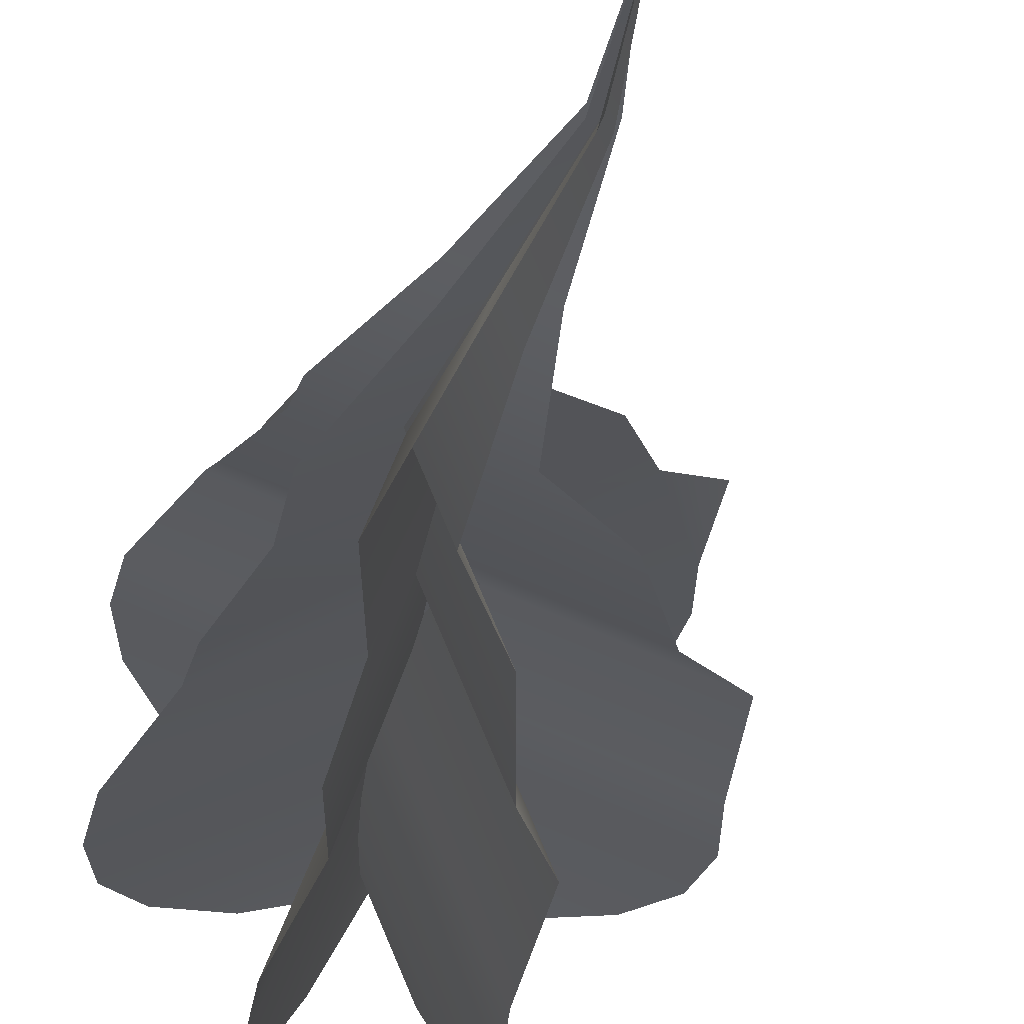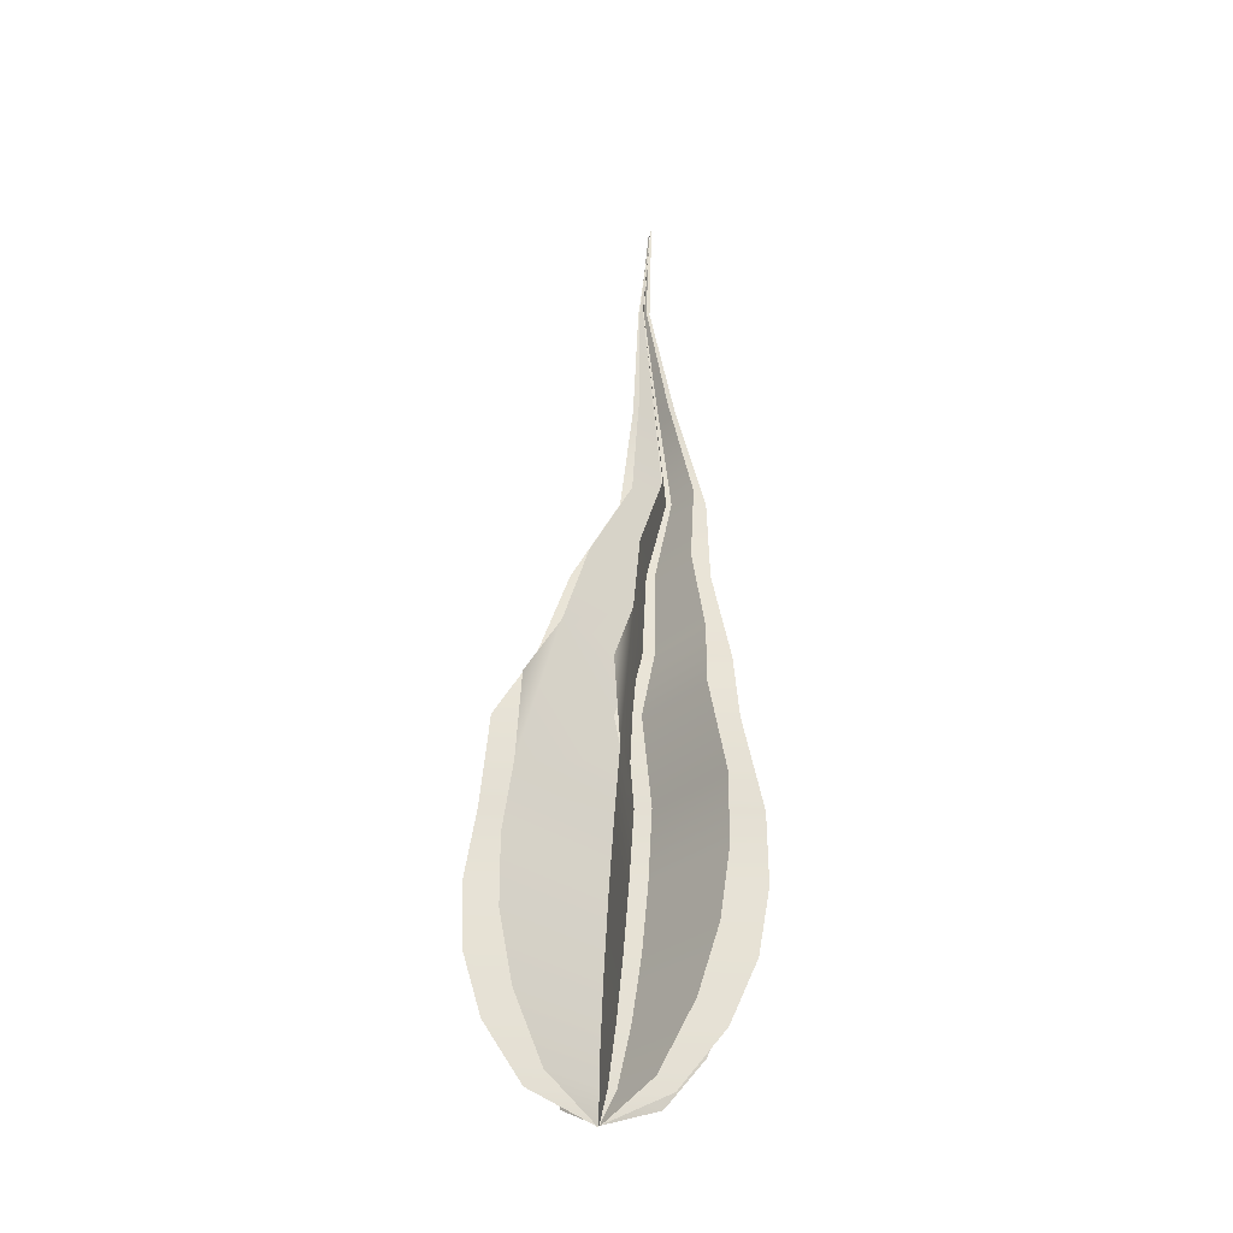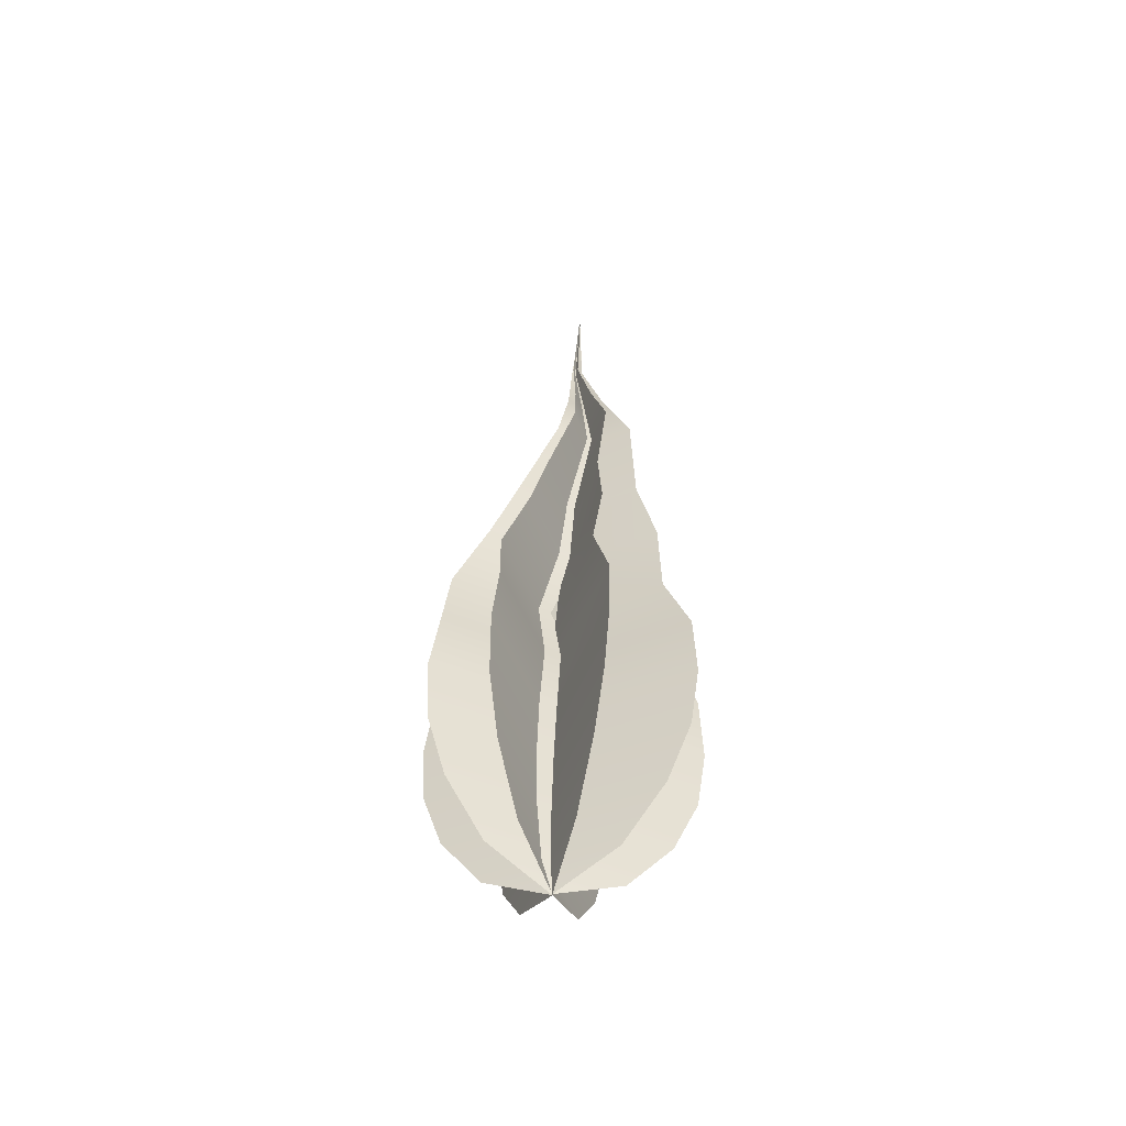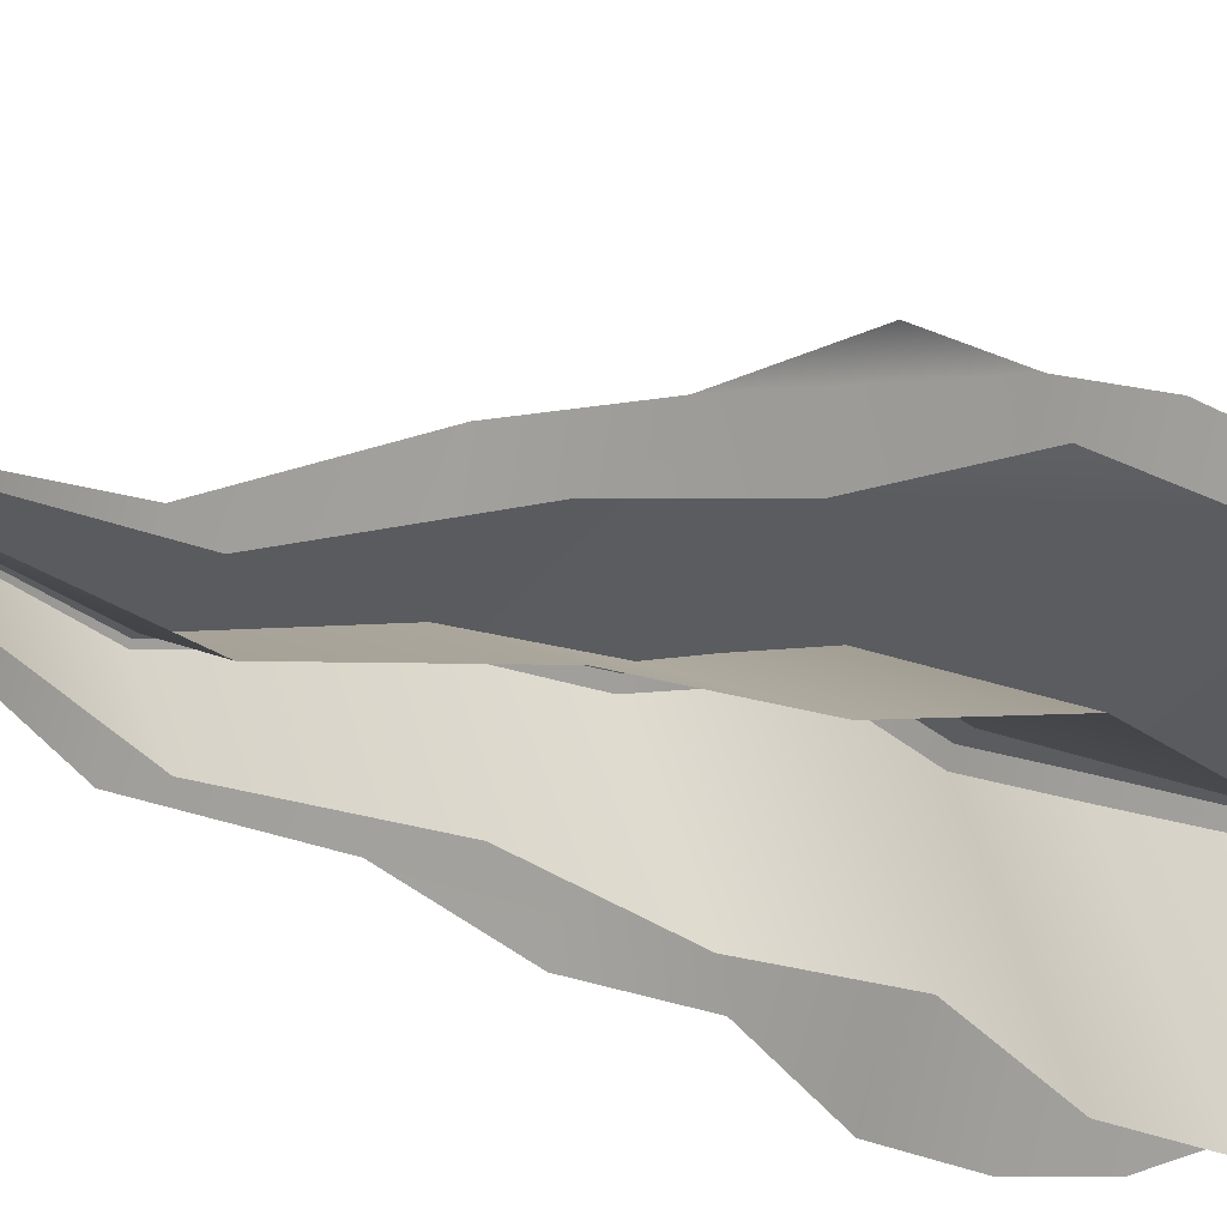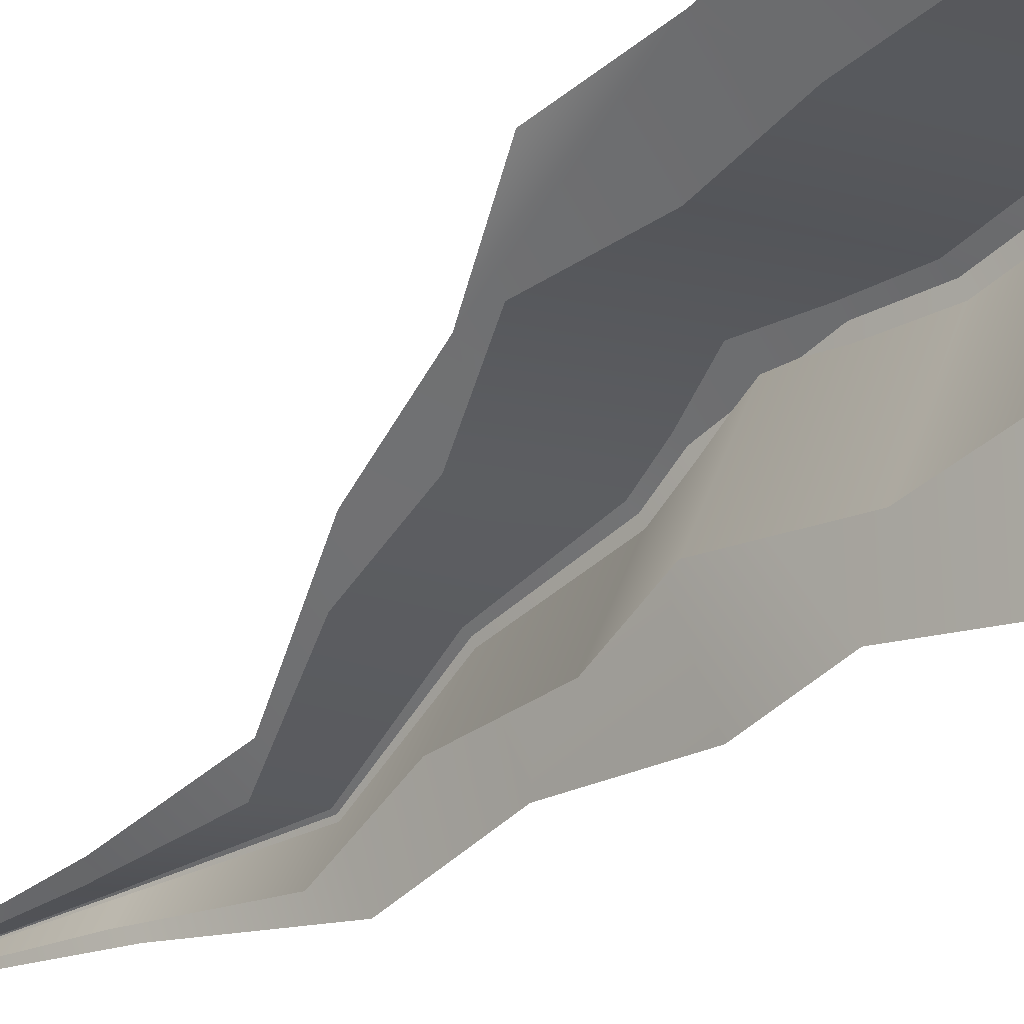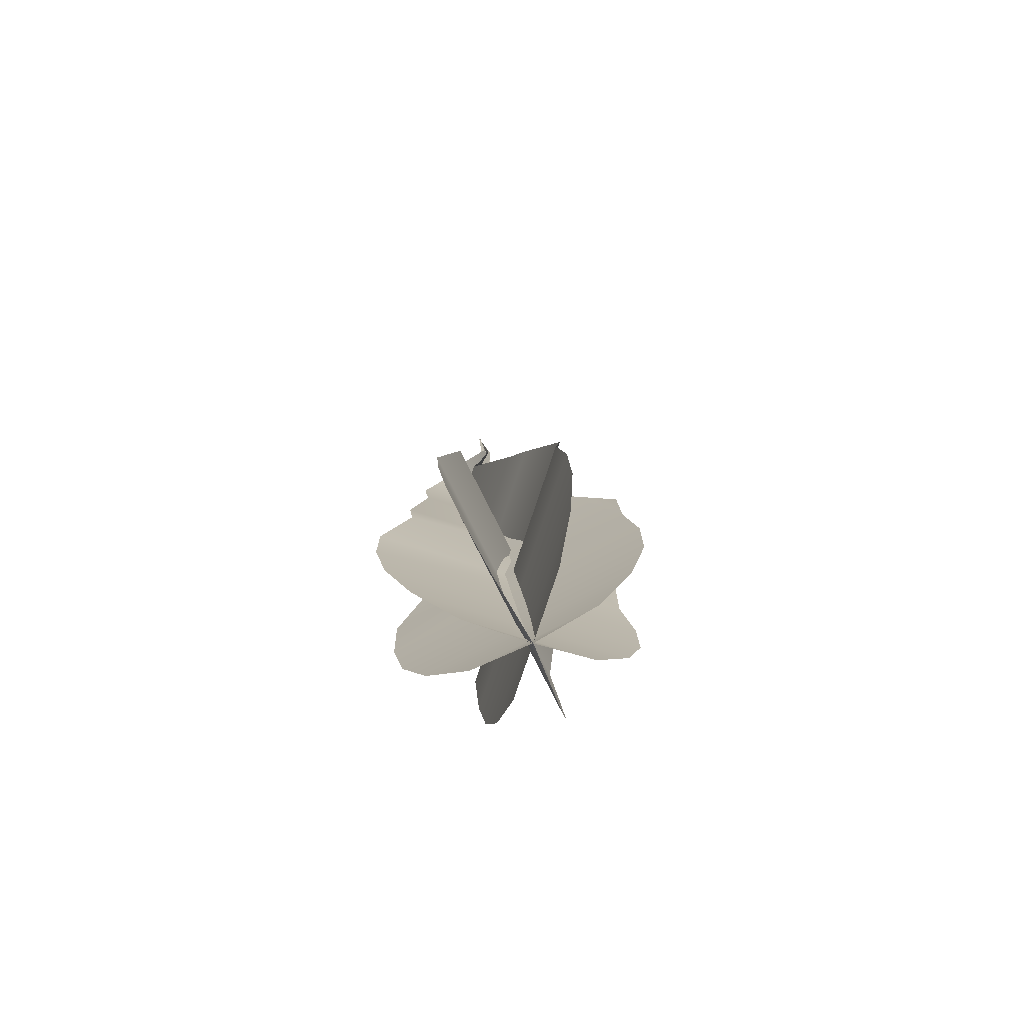
<metadata>
{"format":"obj","ext":"obj","renderer":"f3d","projection":"perspective","resolution":1024,"background":"white","views":[{"elev":-21.7,"azim":-9.6,"up":"+Y"},{"elev":-28.3,"azim":164.3,"up":"+Z"},{"elev":-58.0,"azim":-88.9,"up":"+Z"},{"elev":-16.5,"azim":38.7,"up":"+Y"},{"elev":-38.5,"azim":133.5,"up":"+Y"},{"elev":-75.6,"azim":49.4,"up":"+Z"}]}
</metadata>
<code>
o Flame2b_BezierCurve.016
v 1.038 5.728 2.433
v 1.034 5.72 2.436
v 1.031 5.714 2.443
v 1.029 5.711 2.451
v 1.028 5.71 2.46
v 1.027 5.71 2.47
v 1.029 5.713 2.482
v 1.027 5.714 2.493
v 1.028 5.716 2.505
v 1.025 5.716 2.519
v 1.028 5.72 2.533
v 1.031 5.723 2.549
v 1.03 5.723 2.565
v 1.041 5.736 2.437
v 1.042 5.741 2.445
v 1.042 5.744 2.454
v 1.041 5.744 2.463
v 1.04 5.743 2.473
v 1.041 5.742 2.485
v 1.037 5.737 2.495
v 1.035 5.733 2.507
v 1.03 5.727 2.52
v 1.03 5.726 2.534
v 1.032 5.725 2.549
v 1.039 5.728 2.433
v 1.03 5.731 2.436
v 1.025 5.734 2.444
v 1.021 5.735 2.452
v 1.019 5.735 2.461
v 1.019 5.734 2.471
v 1.022 5.734 2.483
v 1.022 5.731 2.493
v 1.024 5.728 2.505
v 1.023 5.724 2.519
v 1.027 5.724 2.533
v 1.031 5.725 2.549
v 1.03 5.724 2.565
v 1.047 5.725 2.437
v 1.051 5.723 2.446
v 1.053 5.722 2.454
v 1.054 5.721 2.463
v 1.052 5.721 2.473
v 1.051 5.723 2.485
v 1.045 5.721 2.495
v 1.041 5.722 2.507
v 1.034 5.72 2.52
v 1.032 5.722 2.534
v 1.032 5.724 2.549
v 1.038 5.728 2.433
v 1.041 5.719 2.436
v 1.042 5.713 2.444
v 1.042 5.71 2.452
v 1.042 5.709 2.462
v 1.04 5.709 2.471
v 1.041 5.712 2.483
v 1.037 5.713 2.493
v 1.035 5.715 2.506
v 1.03 5.716 2.519
v 1.031 5.72 2.533
v 1.032 5.723 2.549
v 1.03 5.723 2.565
v 1.034 5.735 2.437
v 1.03 5.74 2.444
v 1.028 5.742 2.453
v 1.027 5.743 2.462
v 1.027 5.741 2.472
v 1.029 5.741 2.484
v 1.027 5.736 2.494
v 1.028 5.732 2.506
v 1.025 5.727 2.519
v 1.028 5.725 2.533
v 1.031 5.725 2.549
v 1.039 5.728 2.433
v 1.03 5.725 2.436
v 1.024 5.723 2.443
v 1.02 5.721 2.451
v 1.018 5.721 2.46
v 1.018 5.72 2.47
v 1.021 5.722 2.482
v 1.021 5.721 2.492
v 1.023 5.721 2.505
v 1.023 5.72 2.519
v 1.027 5.722 2.533
v 1.031 5.724 2.549
v 1.03 5.723 2.565
v 1.046 5.732 2.438
v 1.05 5.734 2.446
v 1.052 5.735 2.455
v 1.052 5.735 2.464
v 1.051 5.734 2.474
v 1.05 5.734 2.485
v 1.044 5.731 2.495
v 1.04 5.729 2.507
v 1.033 5.724 2.52
v 1.032 5.724 2.534
v 1.032 5.725 2.549
g Flame2b_BezierCurve.016_None
f 18 20 7
f 46 47 35
f 68 67 55
f 90 92 79
f 3 2 15
f 2 1 14
f 15 2 14
f 15 16 3
f 16 17 4
f 3 16 4
f 18 19 20
f 17 18 5
f 5 4 17
f 7 6 18
f 6 5 18
f 9 8 20
f 8 7 20
f 11 10 22
f 10 9 22
f 24 13 12
f 12 11 23
f 11 22 23
f 22 9 21
f 23 24 12
f 20 21 9
f 27 26 38
f 26 25 38
f 38 39 27
f 39 40 28
f 40 41 29
f 42 43 31
f 43 44 31
f 40 29 28
f 41 42 29
f 28 27 39
f 31 30 42
f 30 29 42
f 33 32 44
f 32 31 44
f 35 34 46
f 34 33 46
f 48 37 36
f 36 35 47
f 44 45 33
f 45 46 33
f 47 48 36
f 49 50 62
f 50 51 62
f 51 52 64
f 52 53 65
f 53 54 66
f 54 55 66
f 55 56 68
f 56 57 68
f 57 58 70
f 58 59 70
f 70 59 71
f 60 61 72
f 59 60 71
f 60 72 71
f 66 55 67
f 70 69 57
f 69 68 57
f 52 65 64
f 64 63 51
f 63 62 51
f 66 65 53
f 75 74 87
f 74 73 86
f 87 74 86
f 87 88 75
f 88 89 76
f 75 88 76
f 90 91 92
f 89 90 77
f 77 76 89
f 79 78 90
f 78 77 90
f 81 80 92
f 80 79 92
f 83 82 94
f 82 81 94
f 96 85 84
f 84 83 95
f 83 94 95
f 94 81 93
f 95 96 84
f 92 93 81

</code>
